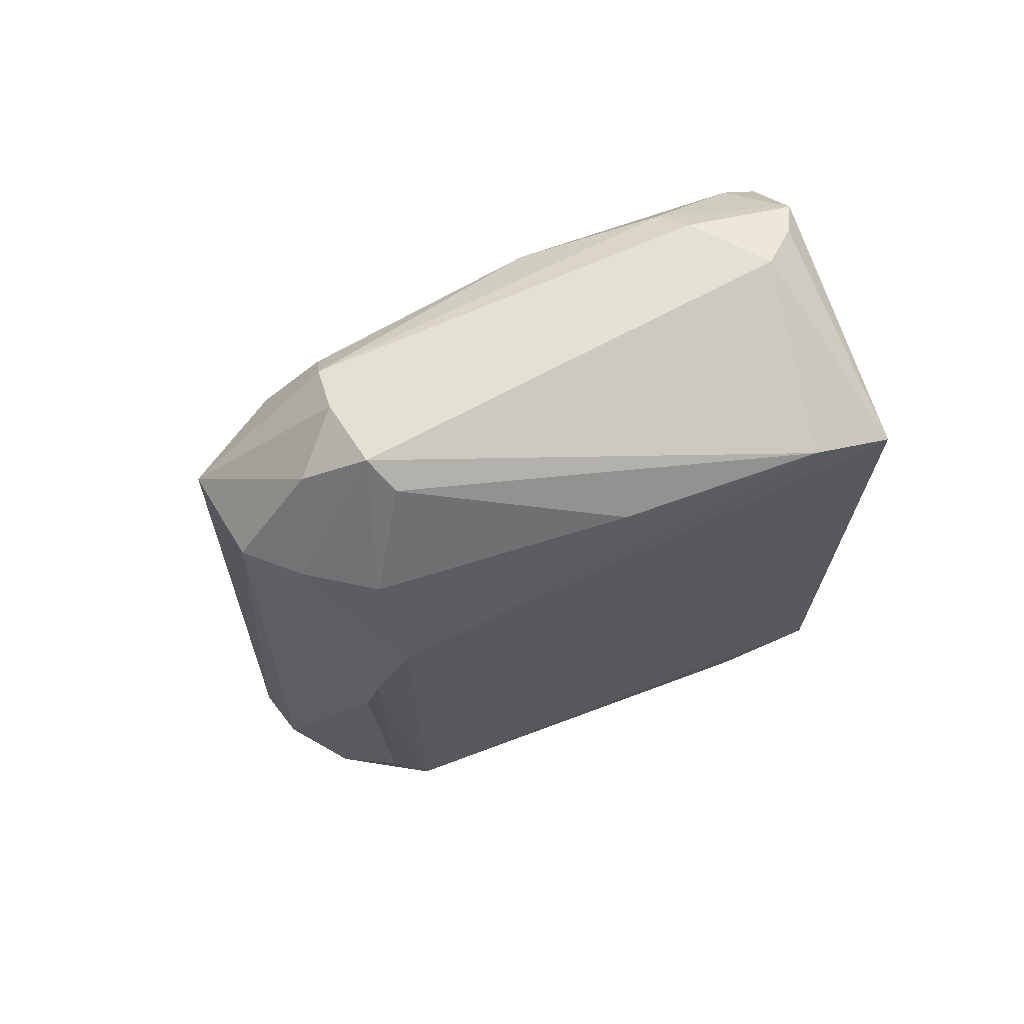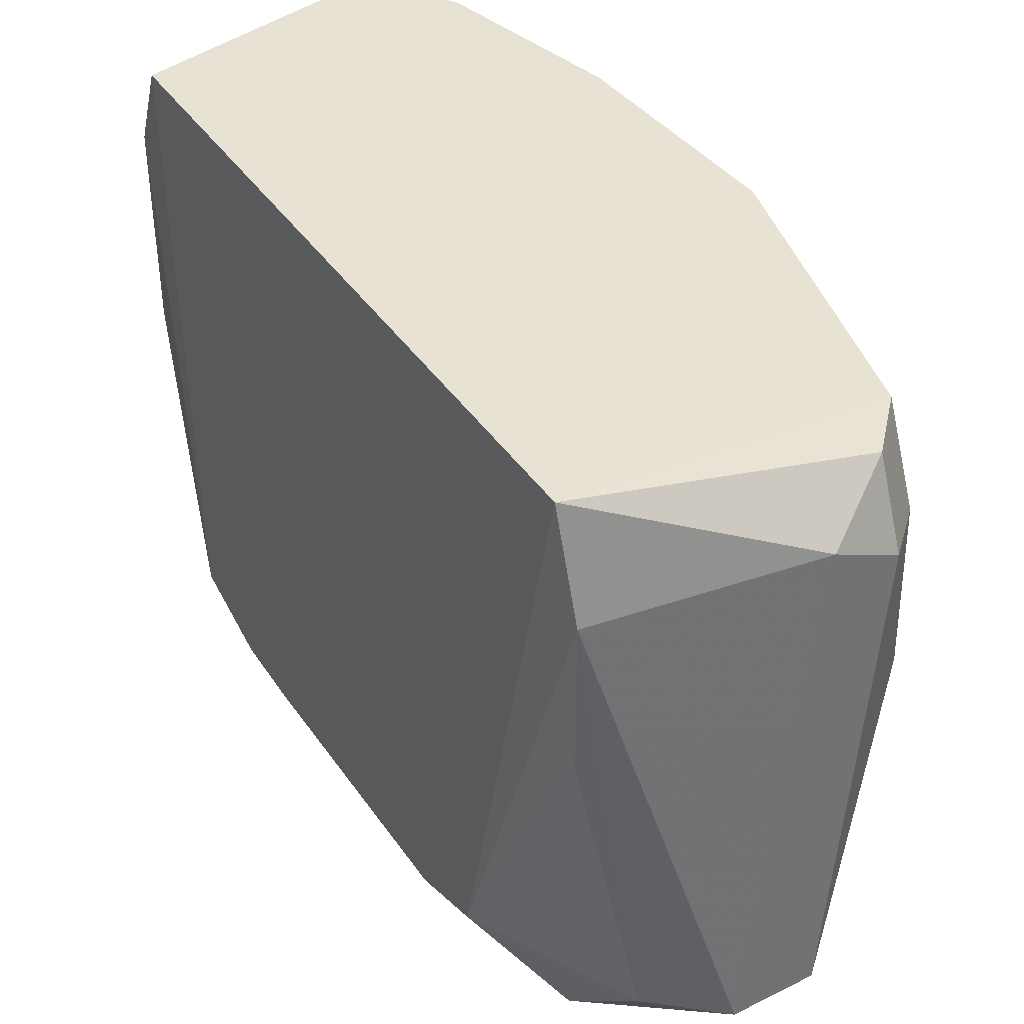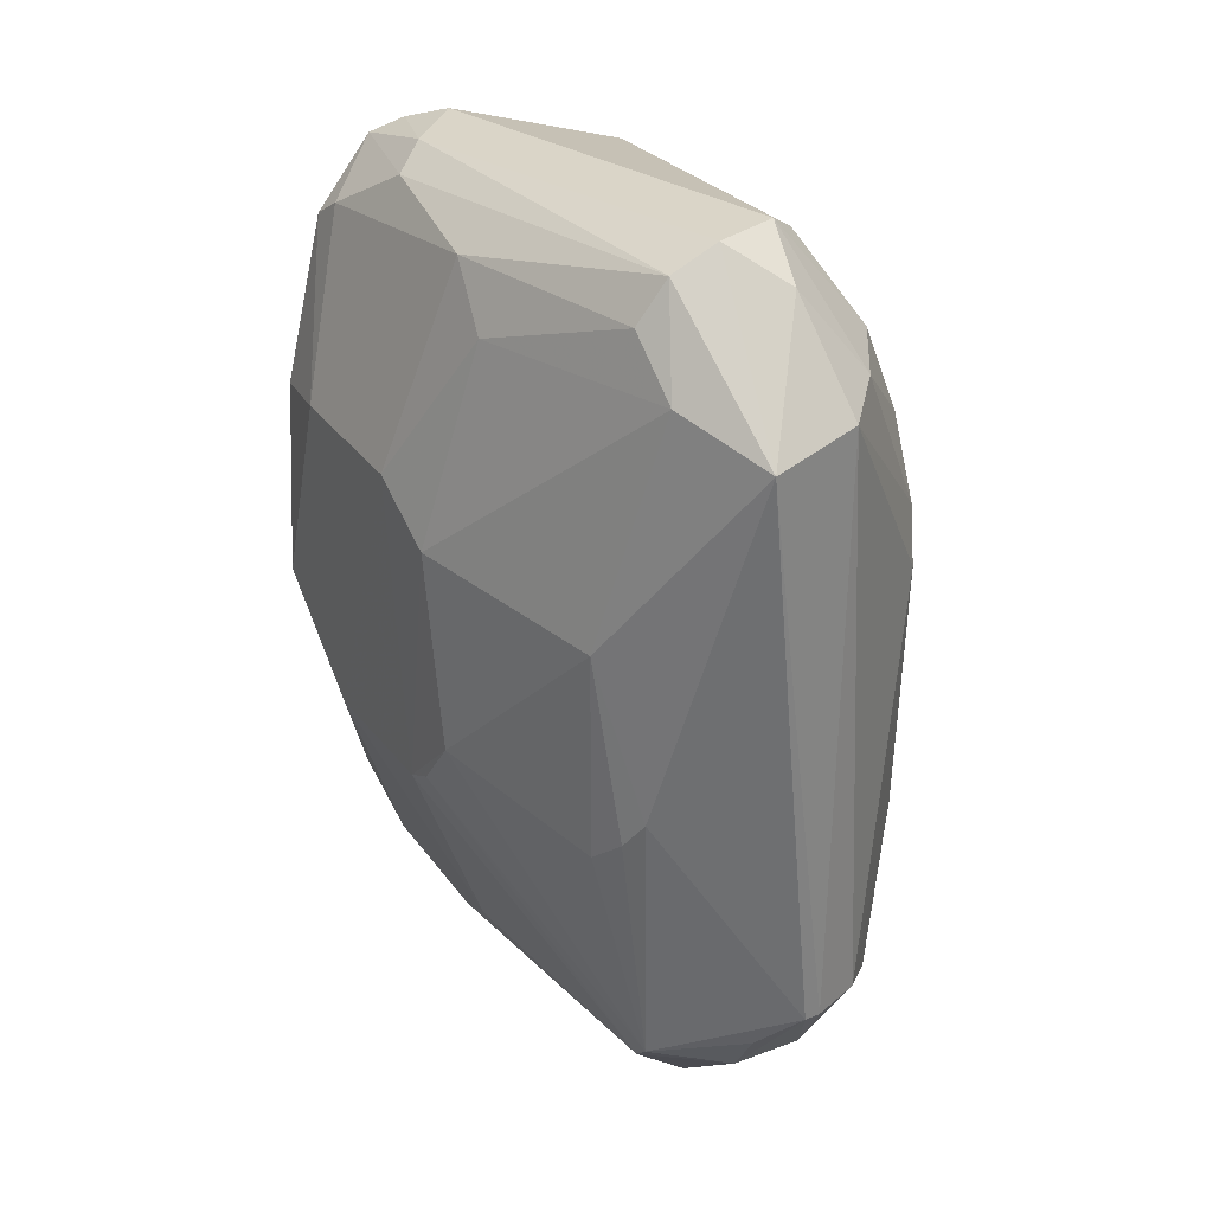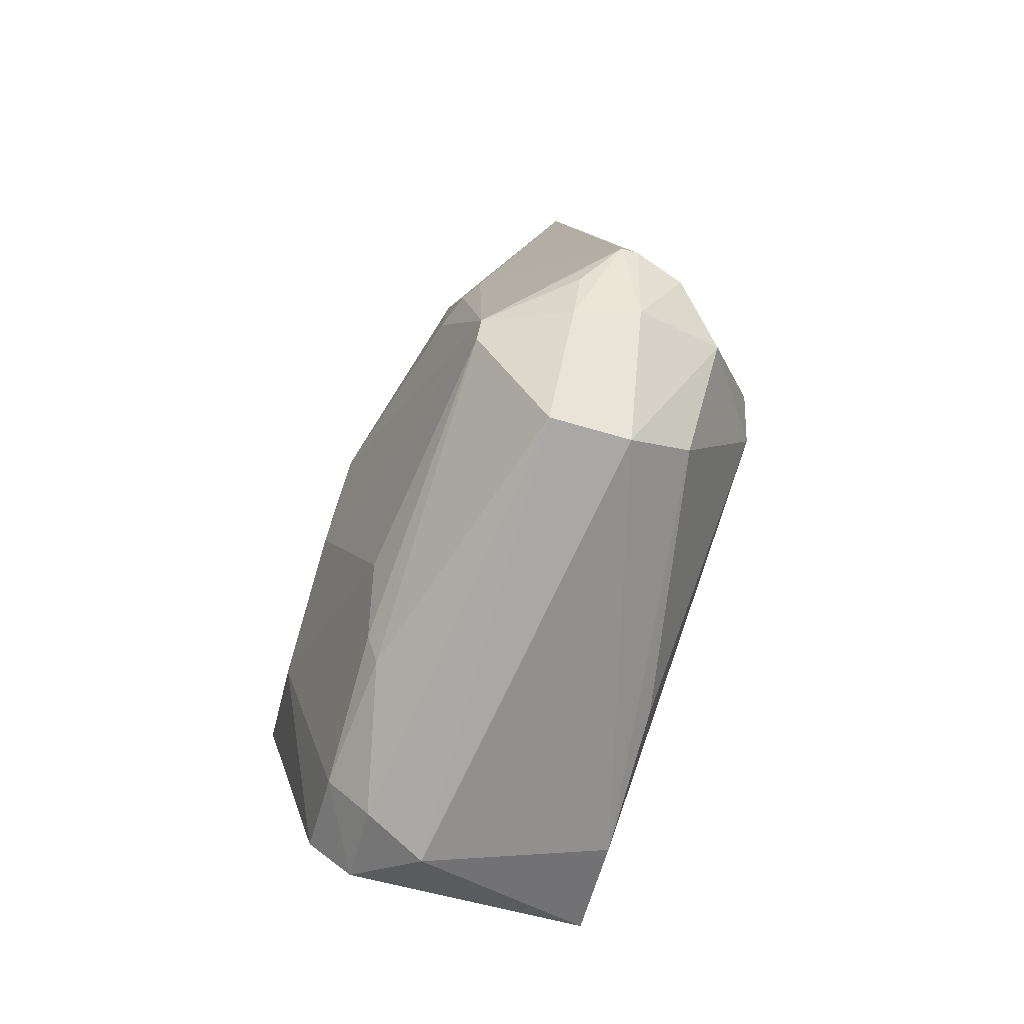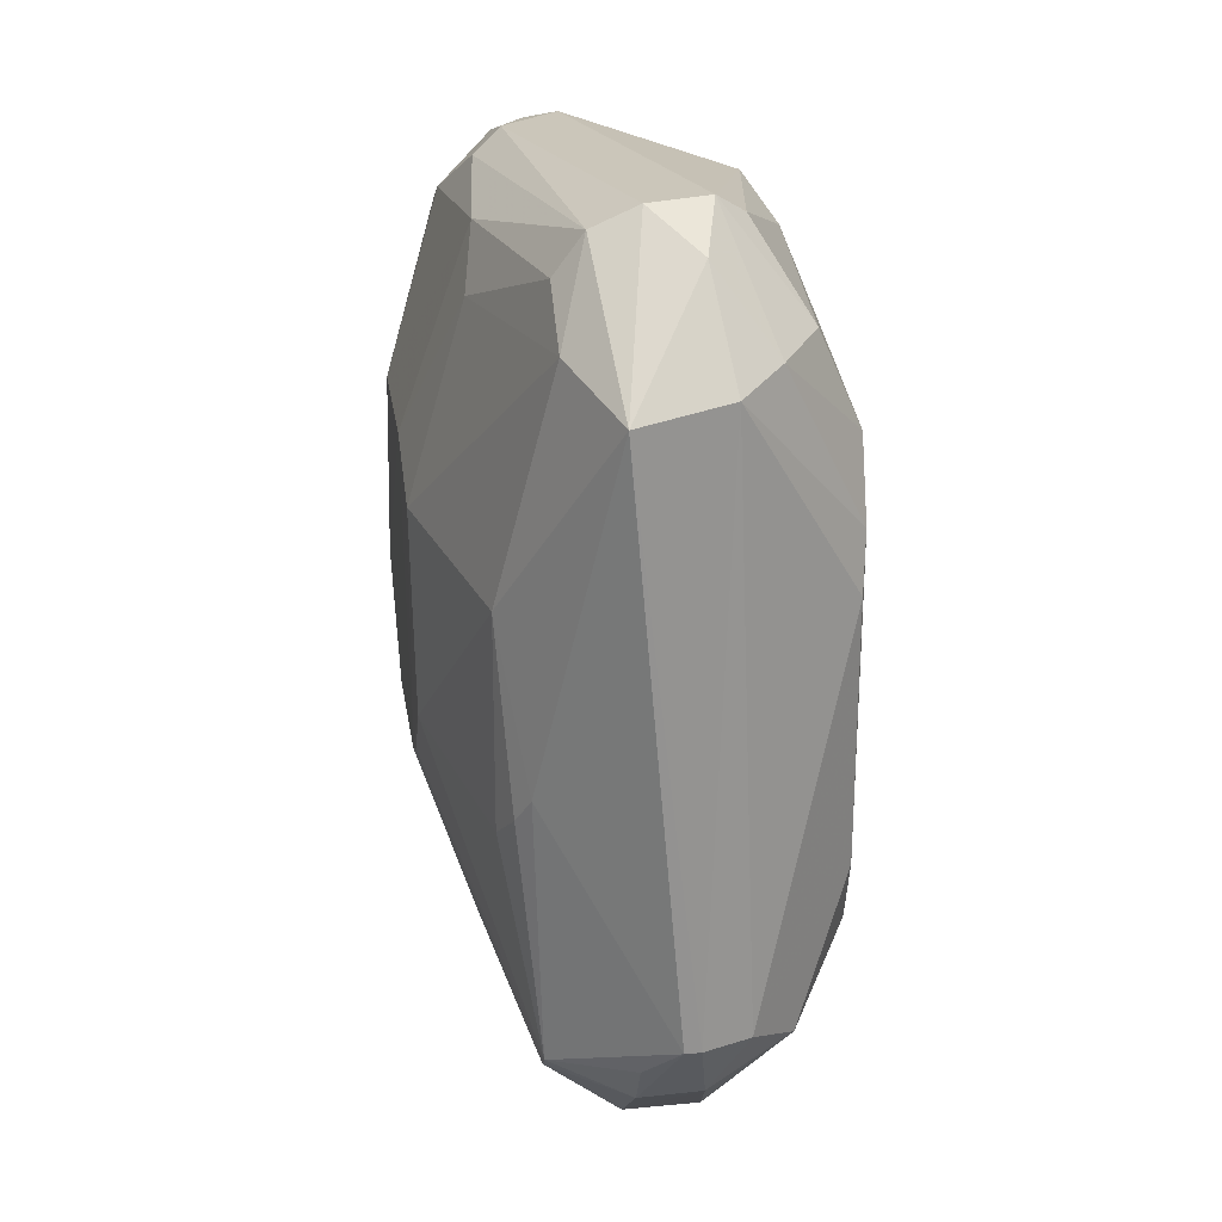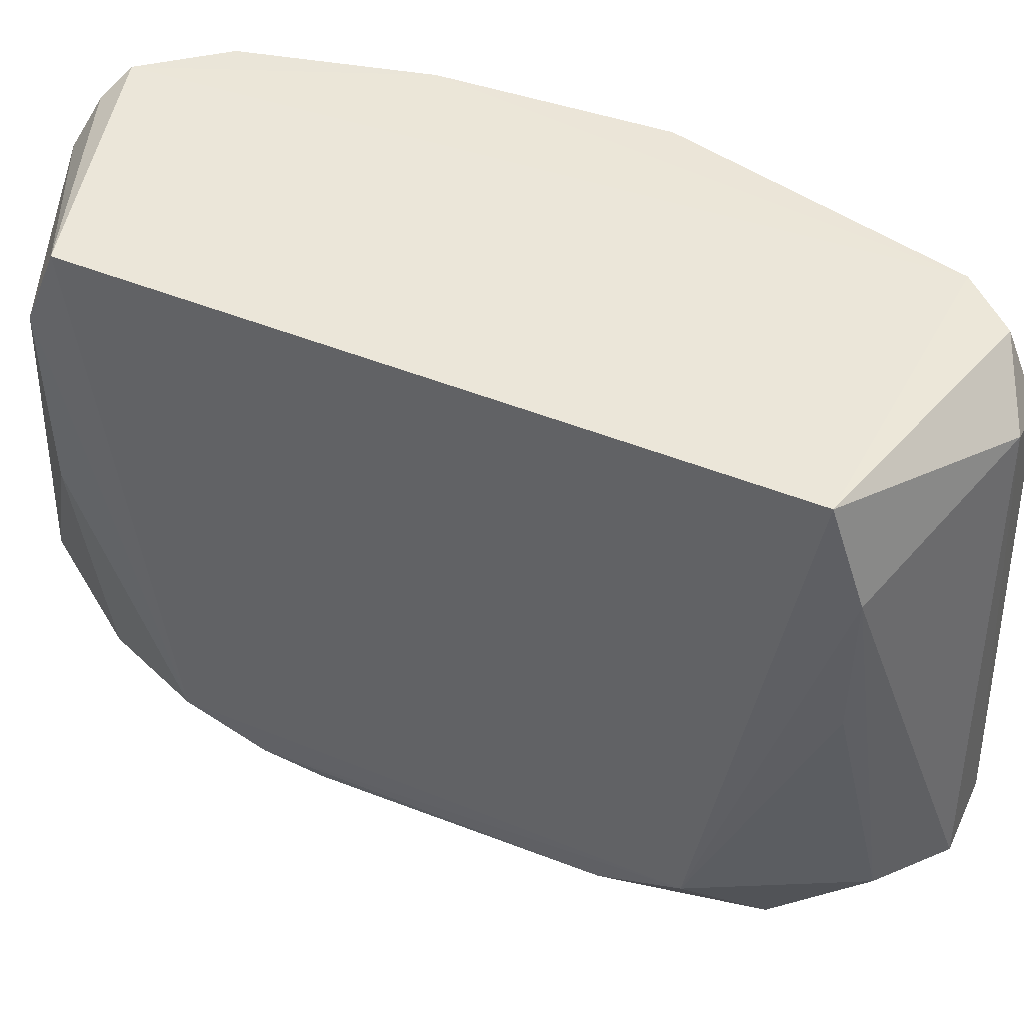
<metadata>
{"format":"obj","ext":"obj","renderer":"f3d","projection":"perspective","resolution":1024,"background":"white","views":[{"elev":69.9,"azim":70.3,"up":"+Z"},{"elev":41.7,"azim":148.5,"up":"+Y"},{"elev":32.8,"azim":-30.4,"up":"+Z"},{"elev":-78.9,"azim":-15.5,"up":"+Z"},{"elev":25.5,"azim":-8.0,"up":"+Z"},{"elev":49.5,"azim":113.8,"up":"+Y"}]}
</metadata>
<code>
v -0.9614 0.3049 0.2958
v -0.6359 -0.8812 -0.6241
v -0.2858 0.3492 -0.6348
v -0.4255 -0.587 0.8411
v -0.2858 0.3492 0.6348
v -0.2251 -0.6532 -0.4811
v -0.8426 0.1559 -0.7378
v -0.8629 -0.6834 0.1979
v -0.8151 0.07209 0.7773
v -0.6667 -0.9205 0.6031
v -0.4845 -0.6494 -0.8772
v -0.234 -0.7183 0.3262
v -0.9779 -0.259 -0.2843
v -0.7936 -0.7618 -0.6665
v -0.7566 0.3189 -0.7566
v -0.9826 -0.1429 0.3173
v -0.7528 -0.6371 0.7586
v -0.6963 0.2908 0.7899
v -0.4445 -0.9205 -0.5396
v -0.9896 0.3023 -0.1177
v -0.4865 -0.8841 0.6273
v -0.6054 -0.6504 0.8797
v -0.2308 -0.6485 0.4746
v -0.6356 0.231 -0.8217
v -0.6357 -0.6497 -0.8779
v -0.2858 0.1587 -0.6982
v -0.2858 0.1905 0.6982
v -0.8749 0.3113 0.6277
v -0.3668 -0.6454 -0.7773
v -0.6357 0.227 0.8154
v -0.8426 -0.1393 -0.7378
v -0.976 -0.3439 -0.1696
v -0.8418 -0.1989 0.7347
v -0.9858 0.09157 -0.3203
v -0.5715 -0.9524 -0.5396
v -0.8379 -0.7478 -0.1726
v -0.8465 0.3157 -0.6624
v -0.7569 0.1686 -0.8189
v -0.3493 -0.8254 -0.6031
v -0.4837 -0.6206 0.8813
v -0.3175 -0.6666 0.6665
v -0.9787 -0.2874 0.2281
v -0.2419 -0.7459 0.2132
v -0.9868 0.1513 0.3213
v -0.7571 0.322 0.7604
v -0.752 -0.7501 0.6655
v -0.2857 -0.1906 0.6984
v -0.6957 -0.6463 0.8392
v -0.757 0.1085 0.8202
v -0.5155 -0.8581 -0.692
v -0.8673 -0.2584 -0.6642
v -0.7936 -0.7301 -0.6984
v -0.2321 -0.7202 -0.3276
v -0.8658 -0.3159 0.631
v -0.2857 -0.127 -0.6984
v -0.8107 -0.7817 -0.1163
v -0.5153 -0.7382 0.8131
v -0.8703 0.24 0.6734
v -0.8648 -0.6869 -0.2283
v -0.3986 -0.7912 0.6529
v -0.5398 -0.9524 -0.5396
v -0.815 -0.1074 -0.777
v -0.6358 -0.8262 -0.7195
v -0.9808 -0.2013 -0.3156
f 51 52 64
f 3 5 6
f 6 5 23
f 12 6 23
f 15 3 24
f 24 11 25
f 3 6 26
f 24 3 26
f 11 24 26
f 23 5 27
f 11 26 29
f 5 18 30
f 27 5 30
f 13 14 32
f 16 20 34
f 7 31 34
f 14 2 35
f 3 15 37
f 15 7 37
f 20 1 37
f 7 34 37
f 34 20 37
f 7 15 38
f 15 24 38
f 24 25 38
f 11 29 39
f 29 6 39
f 4 27 40
f 30 22 40
f 27 30 40
f 4 40 41
f 32 8 42
f 12 21 43
f 21 19 43
f 1 20 44
f 20 16 44
f 28 1 44
f 16 33 44
f 5 3 45
f 18 5 45
f 1 28 45
f 3 37 45
f 37 1 45
f 8 10 46
f 42 8 46
f 27 4 47
f 23 27 47
f 41 23 47
f 4 41 47
f 10 22 48
f 33 17 48
f 9 33 48
f 46 10 48
f 17 46 48
f 30 18 49
f 22 30 49
f 18 45 49
f 45 9 49
f 9 48 49
f 48 22 49
f 25 11 50
f 11 39 50
f 39 19 50
f 34 31 51
f 14 13 52
f 51 31 52
f 6 12 53
f 39 6 53
f 19 39 53
f 12 43 53
f 43 19 53
f 33 16 54
f 17 33 54
f 16 42 54
f 46 17 54
f 42 46 54
f 26 6 55
f 6 29 55
f 29 26 55
f 10 8 56
f 35 10 56
f 14 35 56
f 8 36 56
f 36 14 56
f 10 21 57
f 22 10 57
f 40 22 57
f 33 9 58
f 28 44 58
f 44 33 58
f 9 45 58
f 45 28 58
f 8 32 59
f 32 14 59
f 36 8 59
f 14 36 59
f 21 12 60
f 12 23 60
f 23 41 60
f 41 40 60
f 57 21 60
f 40 57 60
f 21 10 61
f 19 21 61
f 10 35 61
f 35 50 61
f 50 19 61
f 31 7 62
f 7 38 62
f 38 25 62
f 25 52 62
f 52 31 62
f 2 14 63
f 35 2 63
f 25 50 63
f 50 35 63
f 14 52 63
f 52 25 63
f 13 32 64
f 16 34 64
f 42 16 64
f 32 42 64
f 34 51 64
f 52 13 64

</code>
